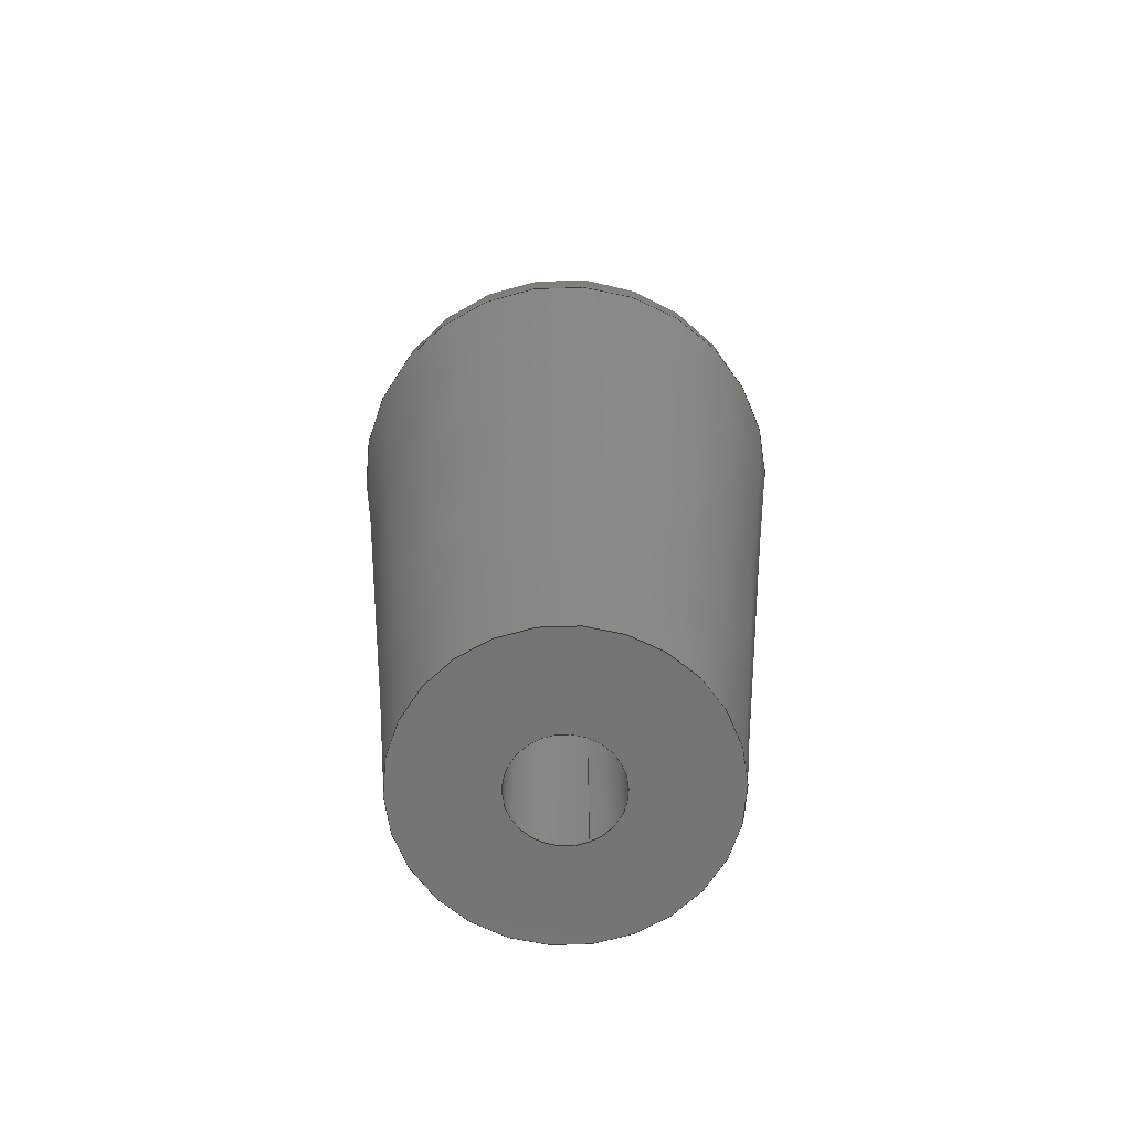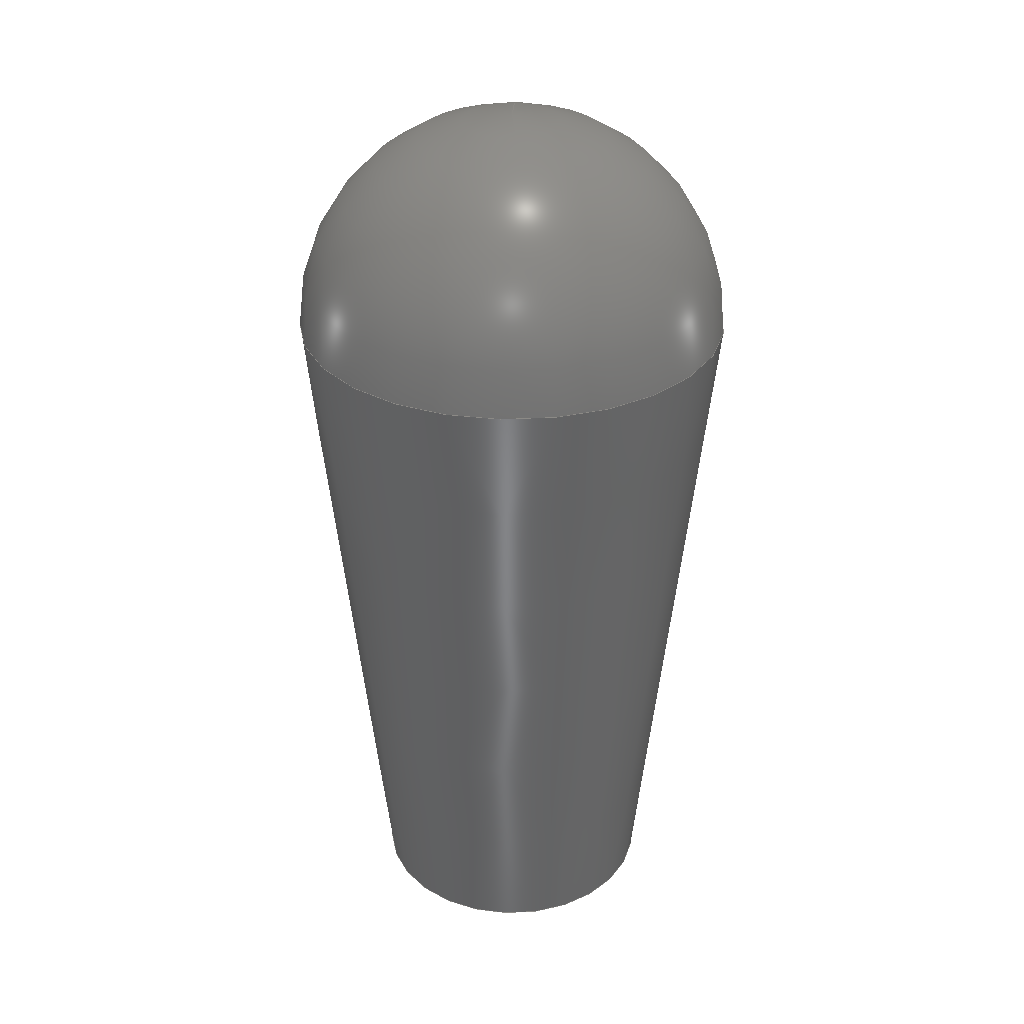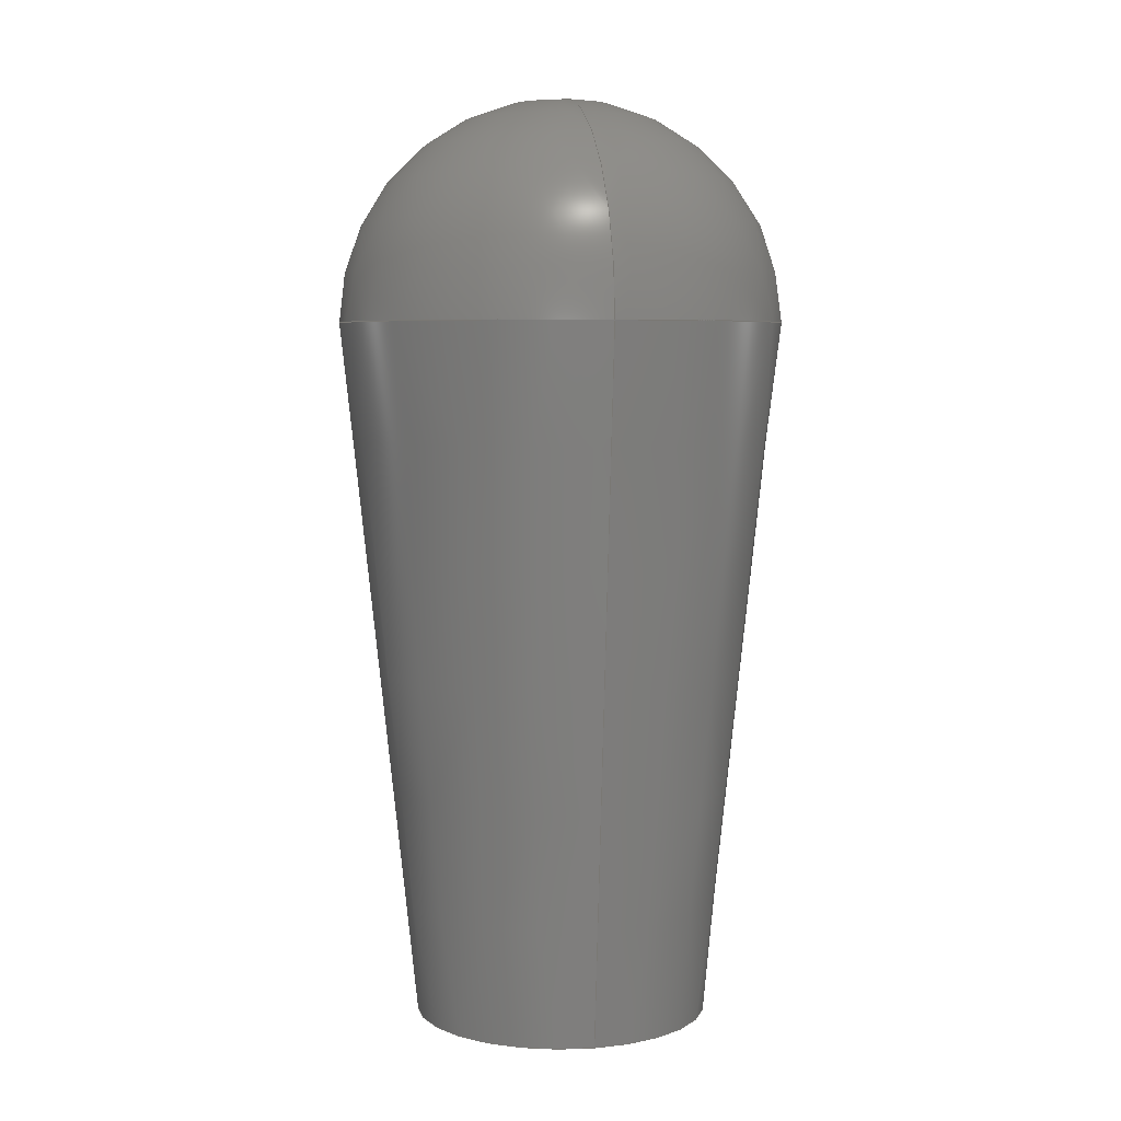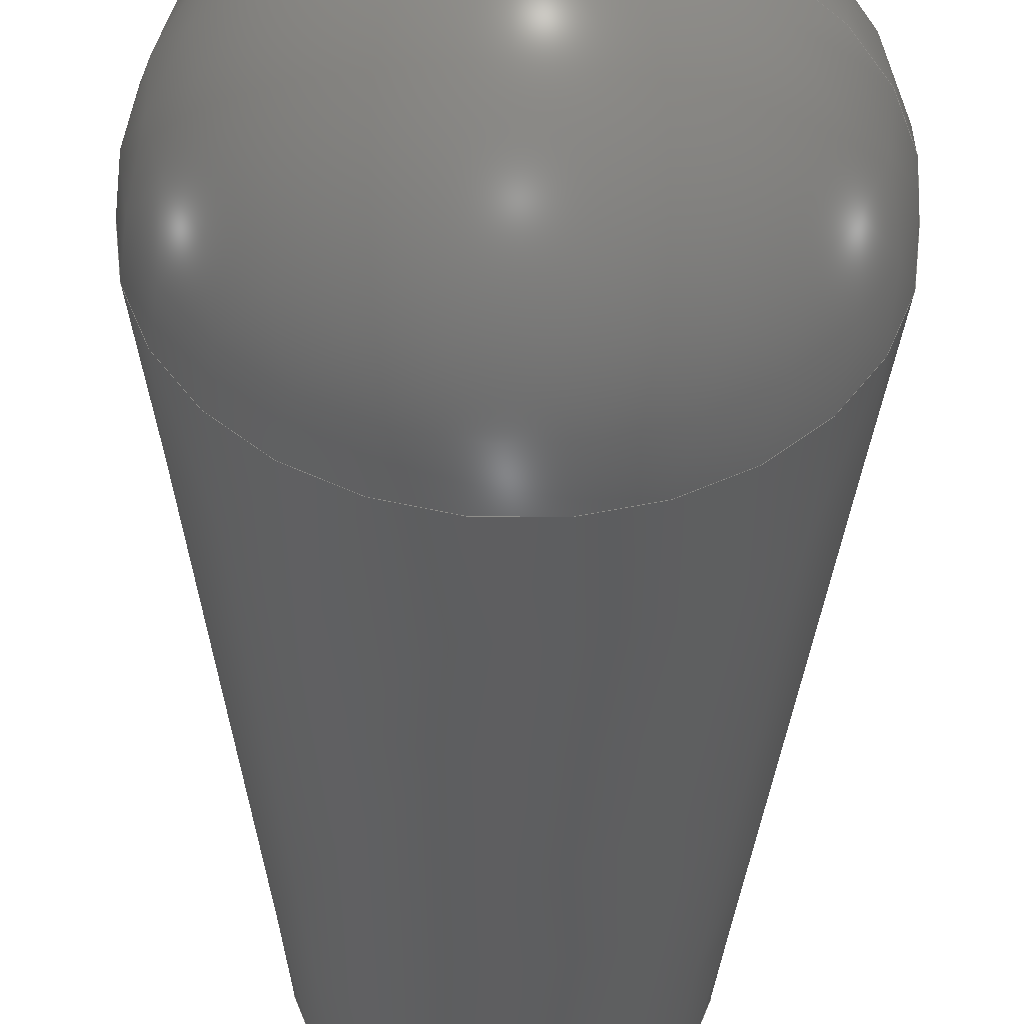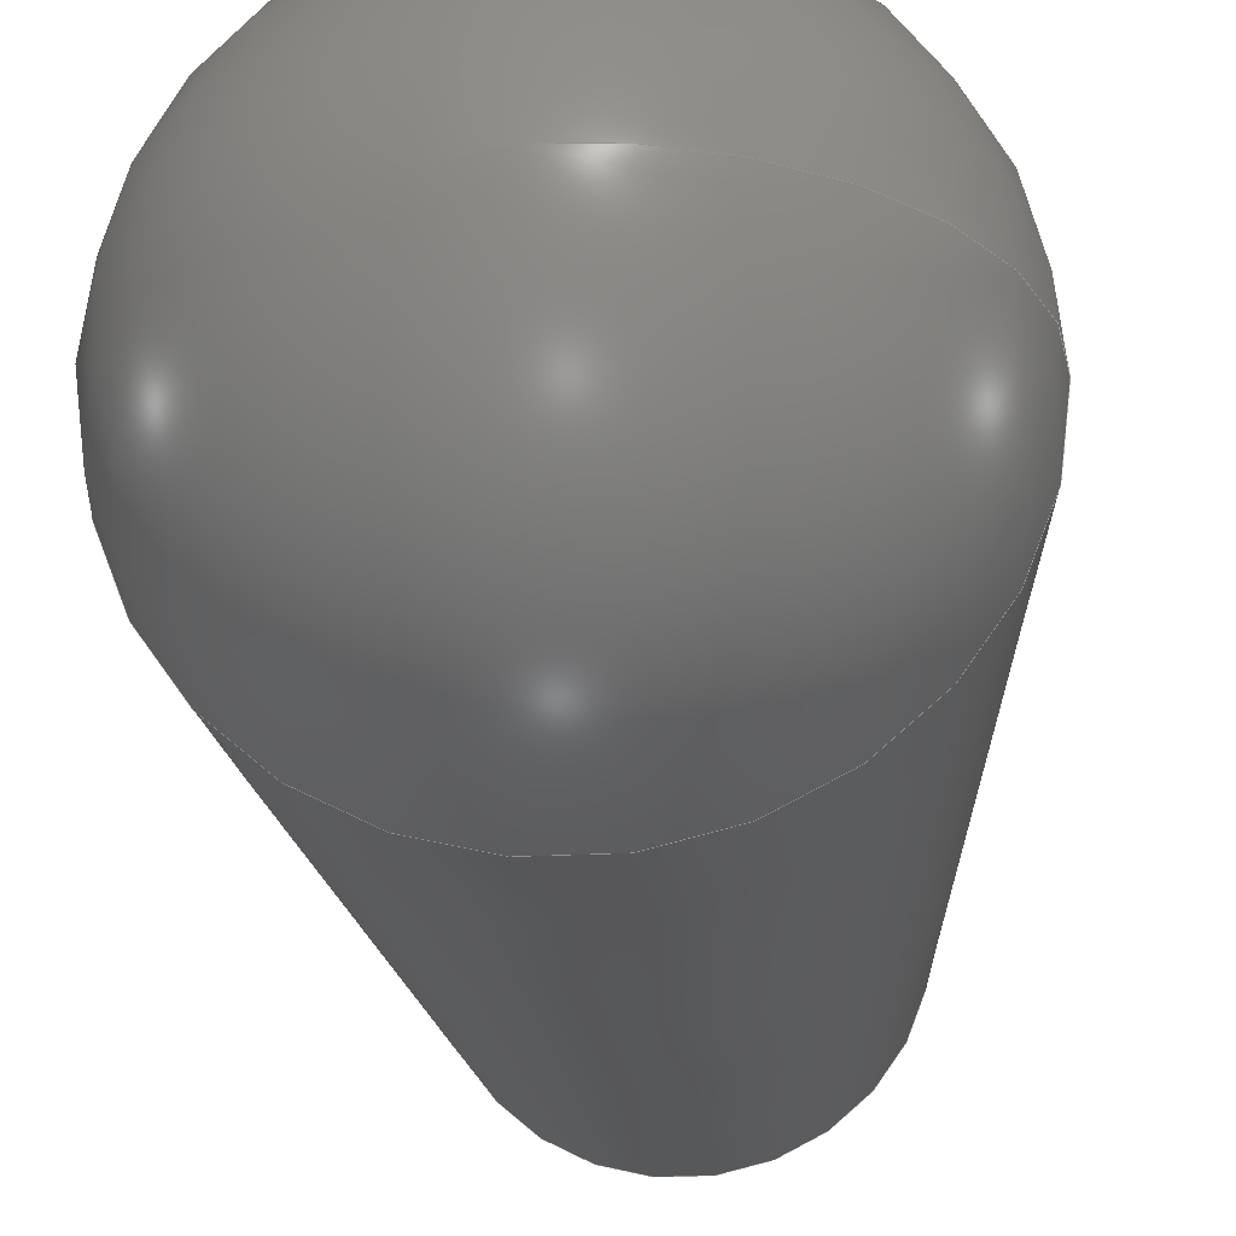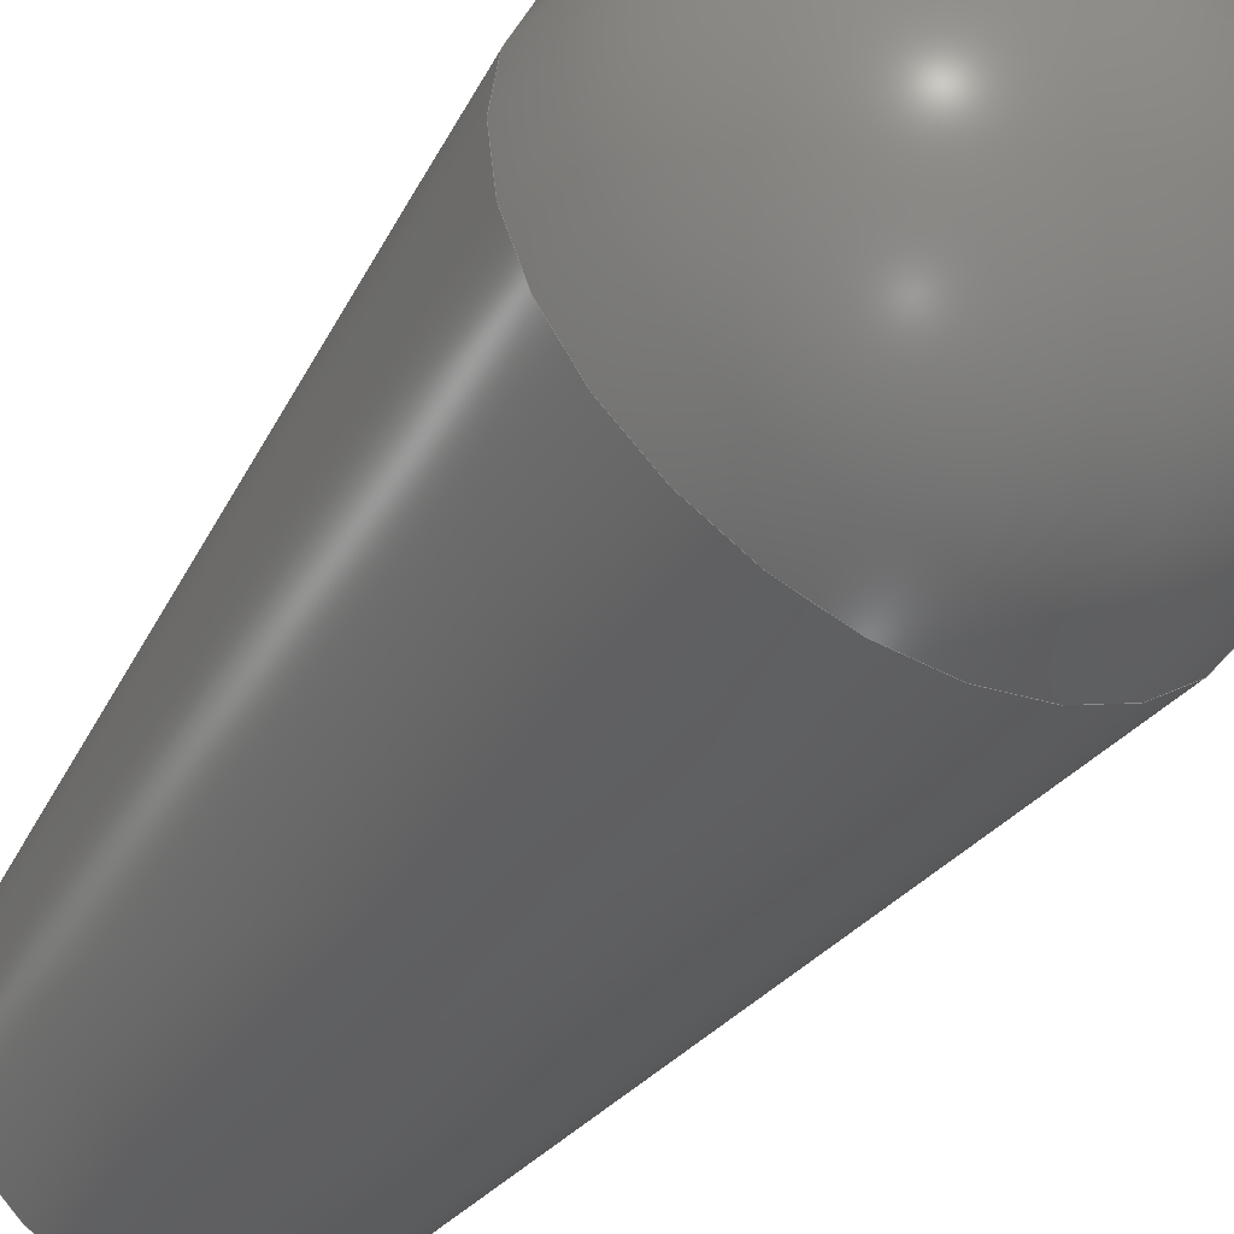
<metadata>
{"format":"step","ext":"step","renderer":"f3d","projection":"perspective","resolution":1024,"background":"white","views":[{"elev":-66.7,"azim":-67.3,"up":"+Z"},{"elev":31.6,"azim":-87.1,"up":"+Z"},{"elev":5.5,"azim":77.2,"up":"+Z"},{"elev":-42.1,"azim":-0.8,"up":"+Y"},{"elev":-24.5,"azim":4.8,"up":"+Y"},{"elev":-43.8,"azim":-32.5,"up":"+Y"}]}
</metadata>
<code>
ISO-10303-21;
DATA;
#1 = MECHANICAL_DESIGN_GEOMETRIC_PRESENTATION_REPRESENTATION( ' ', ( #7, #8, #9, #10, #11 ), #6 );
#2 = PRODUCT_DEFINITION_CONTEXT( '', #12, 'design' );
#3 = APPLICATION_PROTOCOL_DEFINITION( 'international standard', 'automotive_design', 2001, #12 );
#4 = PRODUCT_CATEGORY_RELATIONSHIP( 'NONE', 'NONE', #13, #14 );
#5 = SHAPE_DEFINITION_REPRESENTATION( #15, #16 );
#6 =  ( GEOMETRIC_REPRESENTATION_CONTEXT( 3 )GLOBAL_UNCERTAINTY_ASSIGNED_CONTEXT( ( #17 ) )GLOBAL_UNIT_ASSIGNED_CONTEXT( ( #18, #19, #20 ) )REPRESENTATION_CONTEXT( 'NONE', 'WORKSPACE' ) );
#7 = STYLED_ITEM( '', ( #21 ), #22 );
#8 = STYLED_ITEM( '', ( #23 ), #24 );
#9 = STYLED_ITEM( '', ( #25 ), #26 );
#10 = STYLED_ITEM( '', ( #27 ), #28 );
#11 = STYLED_ITEM( '', ( #29 ), #30 );
#12 = APPLICATION_CONTEXT( 'core data for automotive mechanical design processes' );
#13 = PRODUCT_CATEGORY( 'part', 'NONE' );
#14 = PRODUCT_RELATED_PRODUCT_CATEGORY( 'detail', ' ', ( #31 ) );
#15 = PRODUCT_DEFINITION_SHAPE( 'NONE', 'NONE', #32 );
#16 = ADVANCED_BREP_SHAPE_REPRESENTATION( 'Part 1', ( #33, #34 ), #6 );
#17 = UNCERTAINTY_MEASURE_WITH_UNIT( LENGTH_MEASURE( 1e-17 ), #18, '', '' );
#18 =  ( CONVERSION_BASED_UNIT( 'METRE', #35 )LENGTH_UNIT(  )NAMED_UNIT( #36 ) );
#19 =  ( NAMED_UNIT( #37 )PLANE_ANGLE_UNIT(  )SI_UNIT( $, .RADIAN. ) );
#20 =  ( NAMED_UNIT( #37 )SI_UNIT( $, .STERADIAN. )SOLID_ANGLE_UNIT(  ) );
#21 = PRESENTATION_STYLE_ASSIGNMENT( ( #38 ) );
#22 = ADVANCED_FACE( '', ( #39, #40 ), #41, .T. );
#23 = PRESENTATION_STYLE_ASSIGNMENT( ( #42 ) );
#24 = ADVANCED_FACE( '', ( #43 ), #44, .T. );
#25 = PRESENTATION_STYLE_ASSIGNMENT( ( #45 ) );
#26 = ADVANCED_FACE( '', ( #46, #47 ), #48, .T. );
#27 = PRESENTATION_STYLE_ASSIGNMENT( ( #49 ) );
#28 = ADVANCED_FACE( '', ( #50, #51 ), #52, .F. );
#29 = PRESENTATION_STYLE_ASSIGNMENT( ( #53 ) );
#30 = ADVANCED_FACE( '', ( #54, #55 ), #56, .F. );
#31 = PRODUCT( 'Part 1', 'Part 1', 'PART-Part 1-DESC', ( #57 ) );
#32 = PRODUCT_DEFINITION( 'NONE', 'NONE', #58, #2 );
#33 = MANIFOLD_SOLID_BREP( 'Part 1', #59 );
#34 = AXIS2_PLACEMENT_3D( '', #60, #61, #62 );
#35 = LENGTH_MEASURE_WITH_UNIT( LENGTH_MEASURE( 1 ), #63 );
#36 = DIMENSIONAL_EXPONENTS( 1, 0, 0, 0, 0, 0, 0 );
#37 = DIMENSIONAL_EXPONENTS( 0, 0, 0, 0, 0, 0, 0 );
#38 = SURFACE_STYLE_USAGE( .BOTH., #64 );
#39 = FACE_BOUND( '', #65, .T. );
#40 = FACE_OUTER_BOUND( '', #66, .T. );
#41 = CONICAL_SURFACE( '', #67, 0.006, 0.1049 );
#42 = SURFACE_STYLE_USAGE( .BOTH., #68 );
#43 = FACE_OUTER_BOUND( '', #69, .T. );
#44 = PLANE( '', #70 );
#45 = SURFACE_STYLE_USAGE( .BOTH., #71 );
#46 = FACE_BOUND( '', #72, .T. );
#47 = FACE_OUTER_BOUND( '', #73, .T. );
#48 = SPHERICAL_SURFACE( '', #74, 0.006 );
#49 = SURFACE_STYLE_USAGE( .BOTH., #75 );
#50 = FACE_OUTER_BOUND( '', #76, .T. );
#51 = FACE_OUTER_BOUND( '', #77, .T. );
#52 = CYLINDRICAL_SURFACE( '', #78, 0.0014 );
#53 = SURFACE_STYLE_USAGE( .BOTH., #79 );
#54 = FACE_BOUND( '', #80, .T. );
#55 = FACE_OUTER_BOUND( '', #81, .T. );
#56 = PLANE( '', #82 );
#57 = PRODUCT_CONTEXT( '', #12, 'mechanical' );
#58 = PRODUCT_DEFINITION_FORMATION_WITH_SPECIFIED_SOURCE( ' ', 'NONE', #31, .NOT_KNOWN. );
#59 = CLOSED_SHELL( '', ( #30, #26, #28, #24, #22 ) );
#60 = CARTESIAN_POINT( '', ( 0, 0, 0 ) );
#61 = DIRECTION( '', ( 0, 0, 1 ) );
#62 = DIRECTION( '', ( 1, 0, 0 ) );
#63 =  ( LENGTH_UNIT(  )NAMED_UNIT( #36 )SI_UNIT( $, .METRE. ) );
#64 = SURFACE_SIDE_STYLE( '', ( #83 ) );
#65 = EDGE_LOOP( '', ( #84 ) );
#66 = EDGE_LOOP( '', ( #85 ) );
#67 = AXIS2_PLACEMENT_3D( '', #86, #87, #88 );
#68 = SURFACE_SIDE_STYLE( '', ( #89 ) );
#69 = EDGE_LOOP( '', ( #90 ) );
#70 = AXIS2_PLACEMENT_3D( '', #91, #92, #93 );
#71 = SURFACE_SIDE_STYLE( '', ( #94 ) );
#72 = VERTEX_LOOP( '', #95 );
#73 = EDGE_LOOP( '', ( #96 ) );
#74 = AXIS2_PLACEMENT_3D( '', #97, #98, #99 );
#75 = SURFACE_SIDE_STYLE( '', ( #100 ) );
#76 = EDGE_LOOP( '', ( #101 ) );
#77 = EDGE_LOOP( '', ( #102 ) );
#78 = AXIS2_PLACEMENT_3D( '', #103, #104, #105 );
#79 = SURFACE_SIDE_STYLE( '', ( #106 ) );
#80 = EDGE_LOOP( '', ( #107 ) );
#81 = EDGE_LOOP( '', ( #108 ) );
#82 = AXIS2_PLACEMENT_3D( '', #109, #110, #111 );
#83 = SURFACE_STYLE_FILL_AREA( #112 );
#84 = ORIENTED_EDGE( '', *, *, #113, .F. );
#85 = ORIENTED_EDGE( '', *, *, #114, .T. );
#86 = CARTESIAN_POINT( '', ( 0, 0, 0.019 ) );
#87 = DIRECTION( '', ( -0, -0, 1 ) );
#88 = DIRECTION( '', ( 1, 0, 0 ) );
#89 = SURFACE_STYLE_FILL_AREA( #115 );
#90 = ORIENTED_EDGE( '', *, *, #116, .T. );
#91 = CARTESIAN_POINT( '', ( 0, 0, 0.012 ) );
#92 = DIRECTION( '', ( 0, 0, -1 ) );
#93 = DIRECTION( '', ( 1, 0, 0 ) );
#94 = SURFACE_STYLE_FILL_AREA( #117 );
#95 = VERTEX_POINT( '', #118 );
#96 = ORIENTED_EDGE( '', *, *, #114, .F. );
#97 = CARTESIAN_POINT( '', ( 0, 0, 0.019 ) );
#98 = DIRECTION( '', ( 0, 0, 1 ) );
#99 = DIRECTION( '', ( 1, 0, 0 ) );
#100 = SURFACE_STYLE_FILL_AREA( #119 );
#101 = ORIENTED_EDGE( '', *, *, #116, .F. );
#102 = ORIENTED_EDGE( '', *, *, #120, .T. );
#103 = CARTESIAN_POINT( '', ( 0, 0, 0.012 ) );
#104 = DIRECTION( '', ( -0, -0, 1 ) );
#105 = DIRECTION( '', ( -1, 0, 0 ) );
#106 = SURFACE_STYLE_FILL_AREA( #121 );
#107 = ORIENTED_EDGE( '', *, *, #120, .F. );
#108 = ORIENTED_EDGE( '', *, *, #113, .T. );
#109 = CARTESIAN_POINT( '', ( 0, 0, 0 ) );
#110 = DIRECTION( '', ( 0, 0, 1 ) );
#111 = DIRECTION( '', ( 1, 0, 0 ) );
#112 = FILL_AREA_STYLE( '', ( #122 ) );
#113 = EDGE_CURVE( '', #123, #123, #124, .F. );
#114 = EDGE_CURVE( '', #125, #125, #126, .T. );
#115 = FILL_AREA_STYLE( '', ( #127 ) );
#116 = EDGE_CURVE( '', #128, #128, #129, .T. );
#117 = FILL_AREA_STYLE( '', ( #130 ) );
#118 = CARTESIAN_POINT( '', ( 3.674e-19, 0, 0.025 ) );
#119 = FILL_AREA_STYLE( '', ( #131 ) );
#120 = EDGE_CURVE( '', #132, #132, #133, .T. );
#121 = FILL_AREA_STYLE( '', ( #134 ) );
#122 = FILL_AREA_STYLE_COLOUR( '', #135 );
#123 = VERTEX_POINT( '', #136 );
#124 = CIRCLE( '', #137, 0.004 );
#125 = VERTEX_POINT( '', #138 );
#126 = CIRCLE( '', #139, 0.006 );
#127 = FILL_AREA_STYLE_COLOUR( '', #140 );
#128 = VERTEX_POINT( '', #141 );
#129 = CIRCLE( '', #142, 0.0014 );
#130 = FILL_AREA_STYLE_COLOUR( '', #143 );
#131 = FILL_AREA_STYLE_COLOUR( '', #144 );
#132 = VERTEX_POINT( '', #145 );
#133 = CIRCLE( '', #146, 0.0014 );
#134 = FILL_AREA_STYLE_COLOUR( '', #147 );
#135 = COLOUR_RGB( '', 0.5451, 0.2706, 0.07451 );
#136 = CARTESIAN_POINT( '', ( 0.004, 0, 0 ) );
#137 = AXIS2_PLACEMENT_3D( '', #148, #149, #150 );
#138 = CARTESIAN_POINT( '', ( -0.006, 0, 0.019 ) );
#139 = AXIS2_PLACEMENT_3D( '', #151, #152, #153 );
#140 = COLOUR_RGB( '', 0.5451, 0.2706, 0.07451 );
#141 = CARTESIAN_POINT( '', ( 0.0014, 0, 0.012 ) );
#142 = AXIS2_PLACEMENT_3D( '', #154, #155, #156 );
#143 = COLOUR_RGB( '', 0.5451, 0.2706, 0.07451 );
#144 = COLOUR_RGB( '', 0.5451, 0.2706, 0.07451 );
#145 = CARTESIAN_POINT( '', ( 0.0014, 0, 0 ) );
#146 = AXIS2_PLACEMENT_3D( '', #157, #158, #159 );
#147 = COLOUR_RGB( '', 0.5451, 0.2706, 0.07451 );
#148 = CARTESIAN_POINT( '', ( 0, 0, 0 ) );
#149 = DIRECTION( '', ( 0, 0, 1 ) );
#150 = DIRECTION( '', ( 1, 0, 0 ) );
#151 = CARTESIAN_POINT( '', ( 0, 0, 0.019 ) );
#152 = DIRECTION( '', ( 0, 0, -1 ) );
#153 = DIRECTION( '', ( -1, 0, 0 ) );
#154 = CARTESIAN_POINT( '', ( 0, 0, 0.012 ) );
#155 = DIRECTION( '', ( 0, 0, -1 ) );
#156 = DIRECTION( '', ( 1, 0, 0 ) );
#157 = CARTESIAN_POINT( '', ( 0, 0, 0 ) );
#158 = DIRECTION( '', ( 0, 0, -1 ) );
#159 = DIRECTION( '', ( 1, 0, 0 ) );
ENDSEC;
END-ISO-10303-21;

</code>
